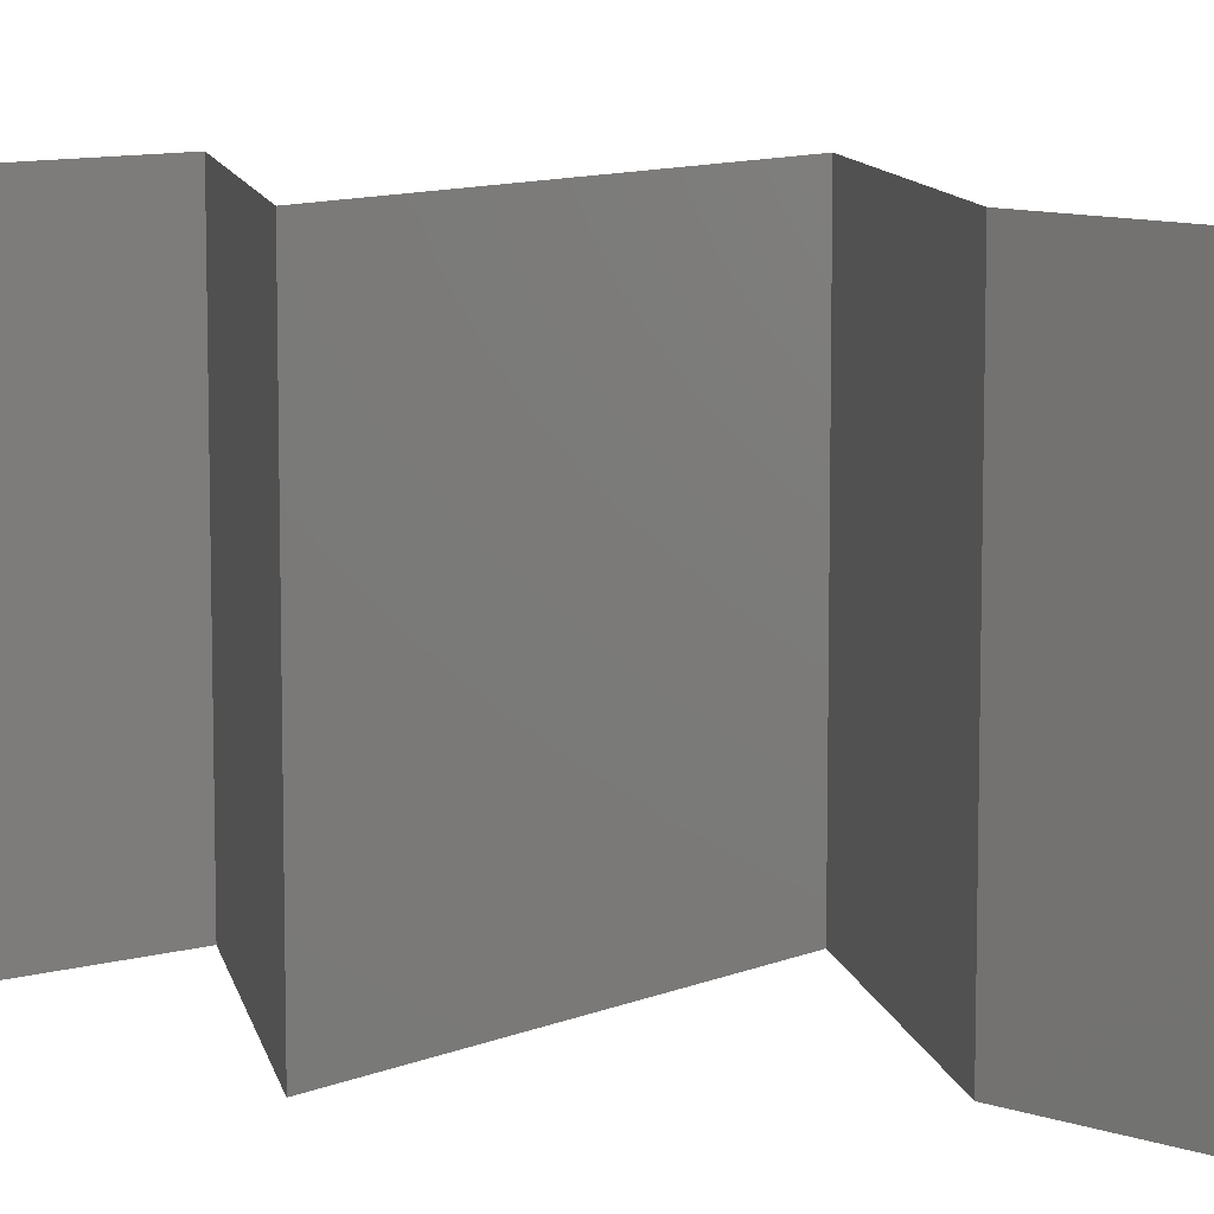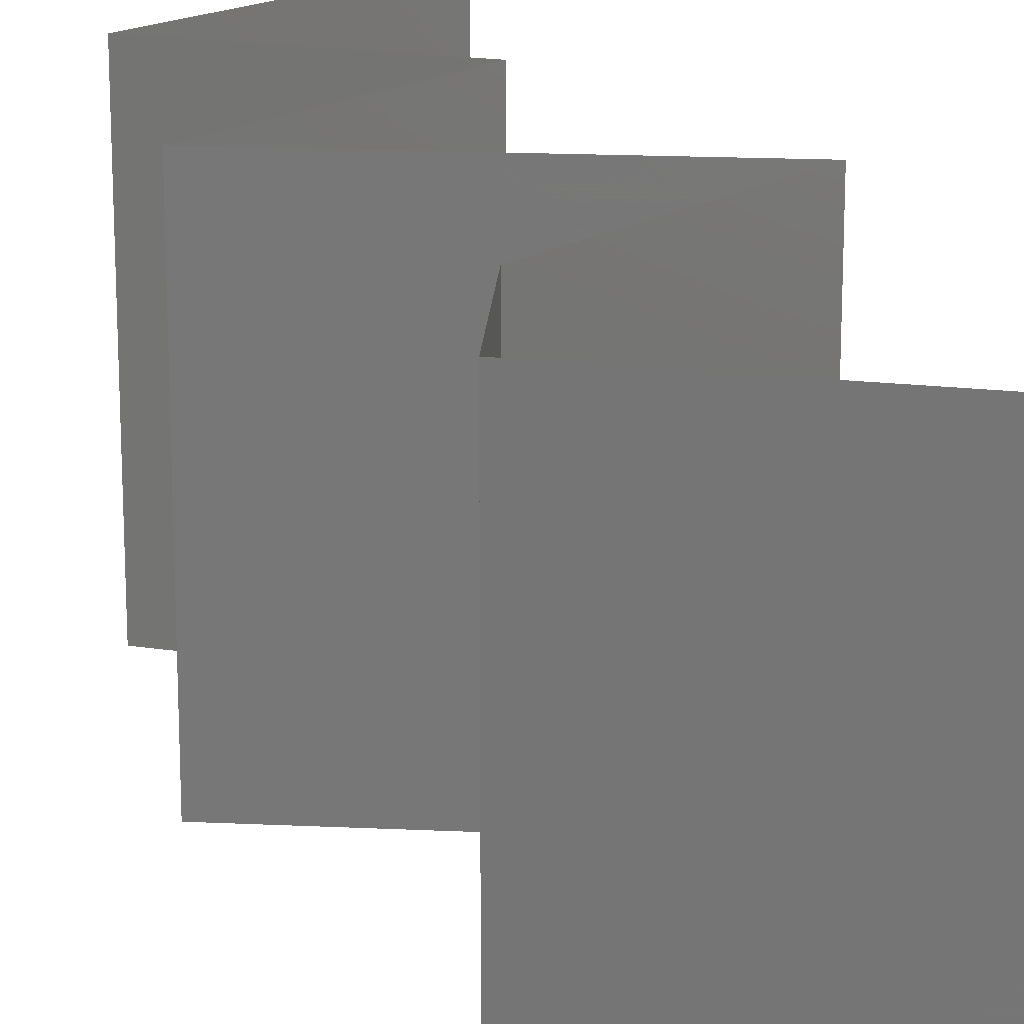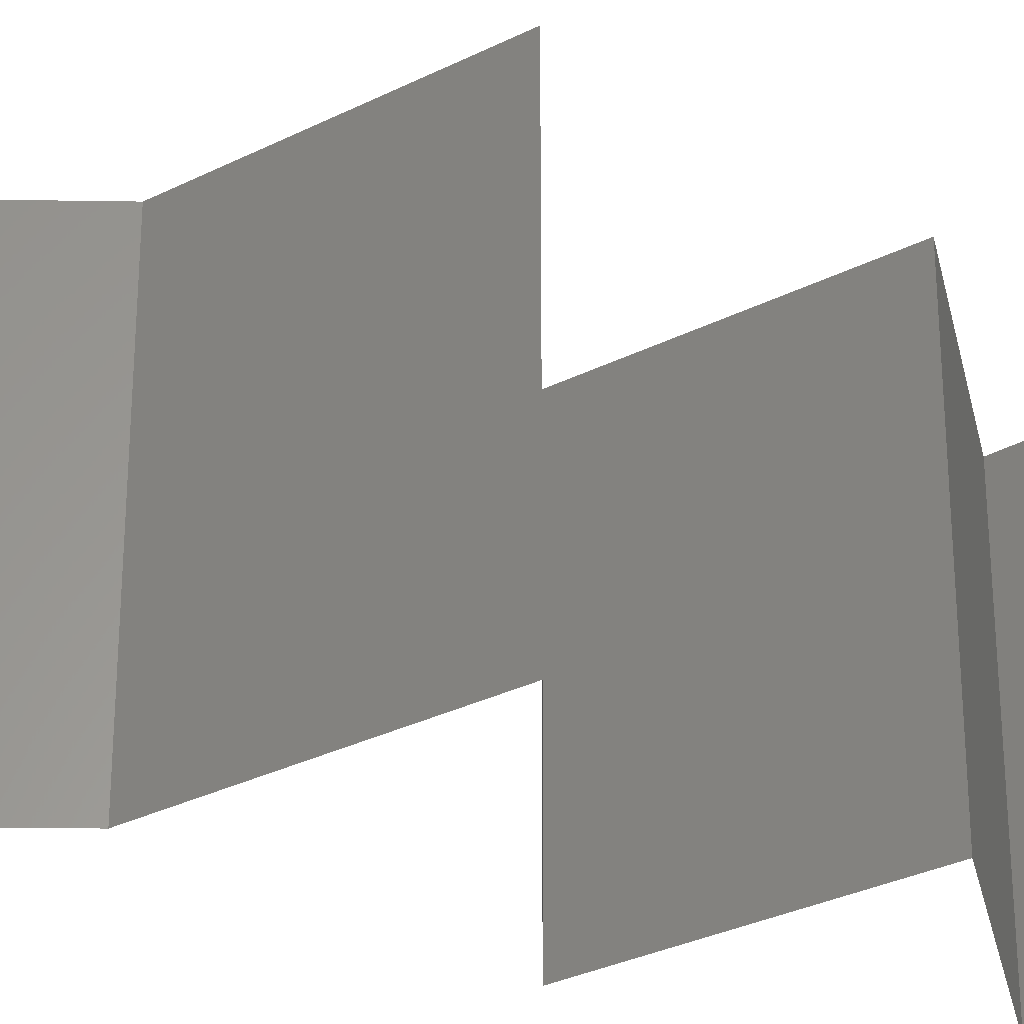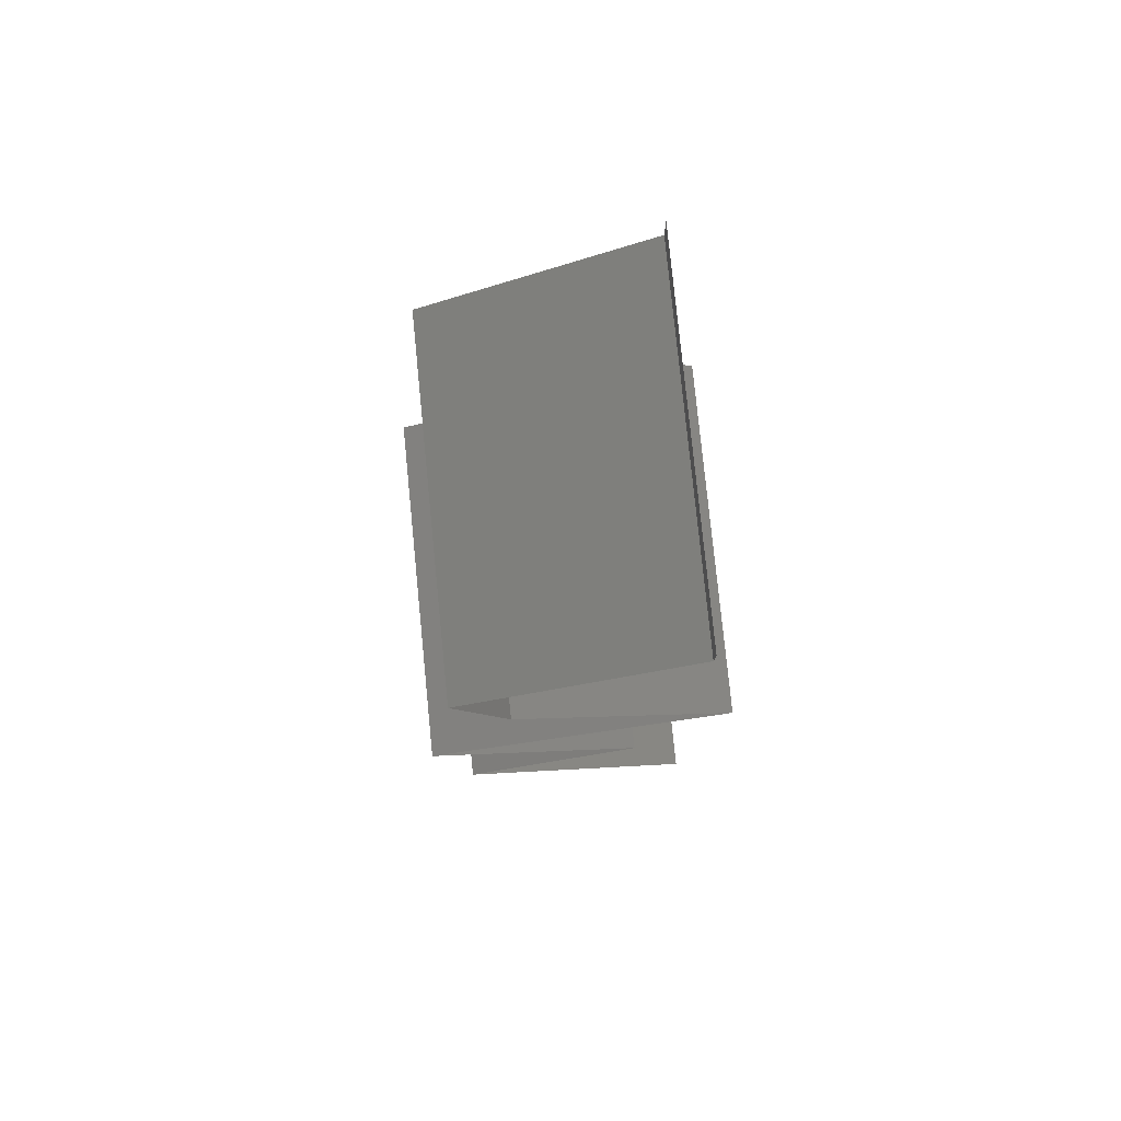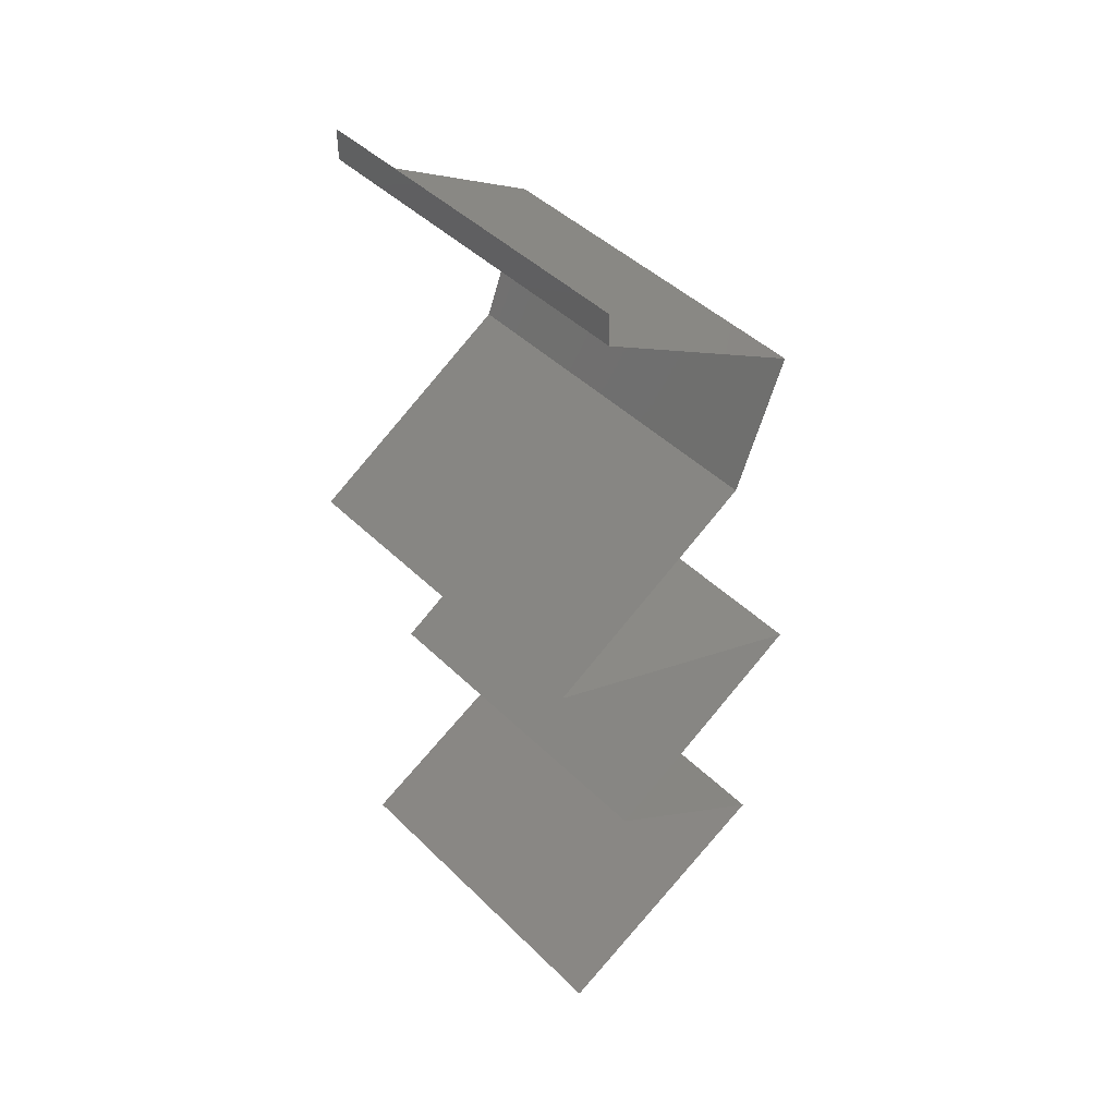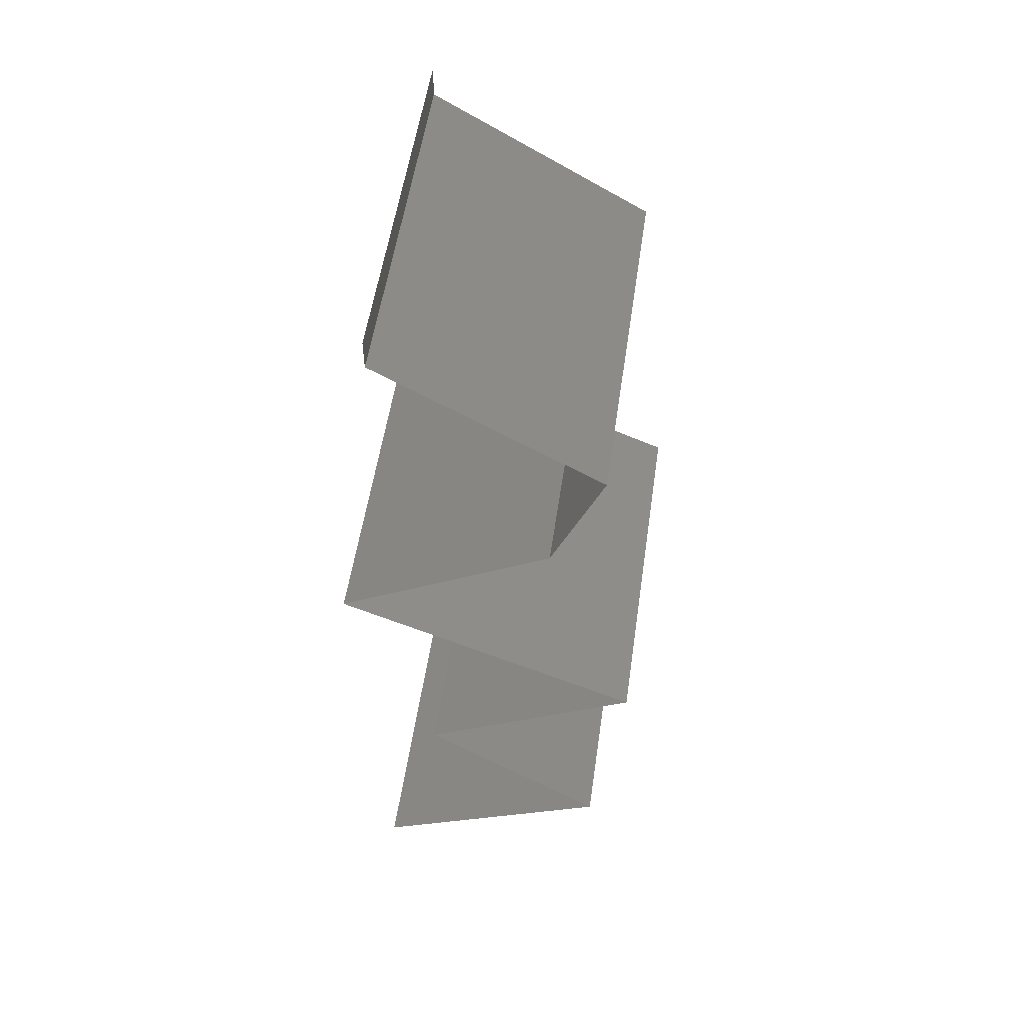
<metadata>
{"format":"stl","ext":"stl","renderer":"f3d","projection":"perspective","resolution":1024,"background":"white","views":[{"elev":10.2,"azim":110.0,"up":"+Z"},{"elev":18.8,"azim":162.0,"up":"+Z"},{"elev":-30.3,"azim":-112.7,"up":"+Z"},{"elev":78.9,"azim":174.3,"up":"+Y"},{"elev":44.7,"azim":-41.6,"up":"+Y"},{"elev":54.1,"azim":8.3,"up":"+Y"}]}
</metadata>
<code>
# stl→obj: 63 verts, 92 faces
v 0.04 0.05823 0
v 0.04 0.06 0
v 0.04 0.06 0.01
v 0.04 0.05823 0.01
v 0.04 0.06 0.02
v 0.04 0.05823 0.02
v 0.05223 0.05095 0
v 0.04795 0.0535 0.005
v 0.05223 0.05095 0.01
v 0.04428 0.05568 0.015
v 0.04819 0.05335 0.015
v 0.05223 0.05095 0.02
v 0.04403 0.05583 0.005
v 0.04611 0.05459 0
v 0.04611 0.05459 0.02
v 0.04611 0.05459 0.01
v 0.04937 0.04367 0
v 0.0508 0.04731 0.005
v 0.04937 0.04367 0.01
v 0.0508 0.04731 0.015
v 0.04937 0.04367 0.02
v 0.03727 0.03639 0
v 0.04151 0.03894 0.005
v 0.03727 0.03639 0.01
v 0.04514 0.04112 0.015
v 0.04126 0.03879 0.015
v 0.03727 0.03639 0.02
v 0.04538 0.04127 0.005
v 0.04332 0.04003 0.02
v 0.04332 0.04003 0
v 0.04332 0.04003 0.01
v 0.05437 0.02911 0.02
v 0.04745 0.03206 0.01233
v 0.04582 0.03275 0.02
v 0.05437 0.02911 0.01
v 0.04361 0.03369 0.006807
v 0.04582 0.03275 0
v 0.04155 0.03457 0.015
v 0.05437 0.02911 0
v 0.04918 0.03132 0.005784
v 0.0501 0.02657 0.015
v 0.04218 0.02184 0
v 0.04645 0.02438 0.005
v 0.04218 0.02184 0.01
v 0.05035 0.02671 0.005
v 0.0462 0.02424 0.015
v 0.04218 0.02184 0.02
v 0.04828 0.02547 0.02
v 0.04828 0.02547 0
v 0.04828 0.02547 0.01
v 0.05261 0.01456 0.01
v 0.0474 0.0182 0.02
v 0.0474 0.0182 0
v 0.05261 0.01456 0
v 0.05261 0.01456 0.02
v 0.04568 0.01092 0
v 0.04577 0.01097 0.007983
v 0.03874 0.007279 0
v 0.03874 0.007279 0.01
v 0.04802 0.01215 0.01439
v 0.04339 0.009718 0.01447
v 0.03874 0.007279 0.02
v 0.04568 0.01092 0.02
f 1 2 3
f 4 5 6
f 3 5 4
f 1 3 4
f 7 8 9
f 6 10 4
f 9 11 12
f 4 13 1
f 14 8 7
f 15 10 6
f 1 13 14
f 12 11 15
f 14 13 8
f 15 11 10
f 13 16 8
f 11 16 10
f 4 16 13
f 10 16 4
f 8 16 9
f 9 16 11
f 17 18 19
f 12 20 9
f 19 20 21
f 9 18 7
f 9 20 19
f 7 18 17
f 21 20 12
f 19 18 9
f 22 23 24
f 21 25 19
f 24 26 27
f 19 28 17
f 29 25 21
f 30 23 22
f 27 26 29
f 17 28 30
f 30 28 23
f 29 26 25
f 26 31 25
f 28 31 23
f 24 31 26
f 23 31 24
f 25 31 19
f 19 31 28
f 32 33 34
f 35 33 32
f 24 36 22
f 22 36 37
f 27 38 24
f 39 40 35
f 37 40 39
f 34 38 27
f 24 38 36
f 36 38 33
f 40 33 35
f 33 38 34
f 40 36 33
f 37 36 40
f 32 41 35
f 42 43 44
f 35 45 39
f 44 46 47
f 48 41 32
f 49 43 42
f 39 45 49
f 47 46 48
f 48 46 41
f 49 45 43
f 46 50 41
f 45 50 43
f 43 50 44
f 44 50 46
f 41 50 35
f 35 50 45
f 51 44 52
f 53 44 51
f 53 42 44
f 52 44 47
f 54 53 51
f 51 52 55
f 56 57 58
f 54 57 56
f 58 57 59
f 51 57 54
f 55 60 51
f 59 61 62
f 62 61 63
f 63 60 55
f 60 57 51
f 60 61 57
f 57 61 59
f 63 61 60

</code>
